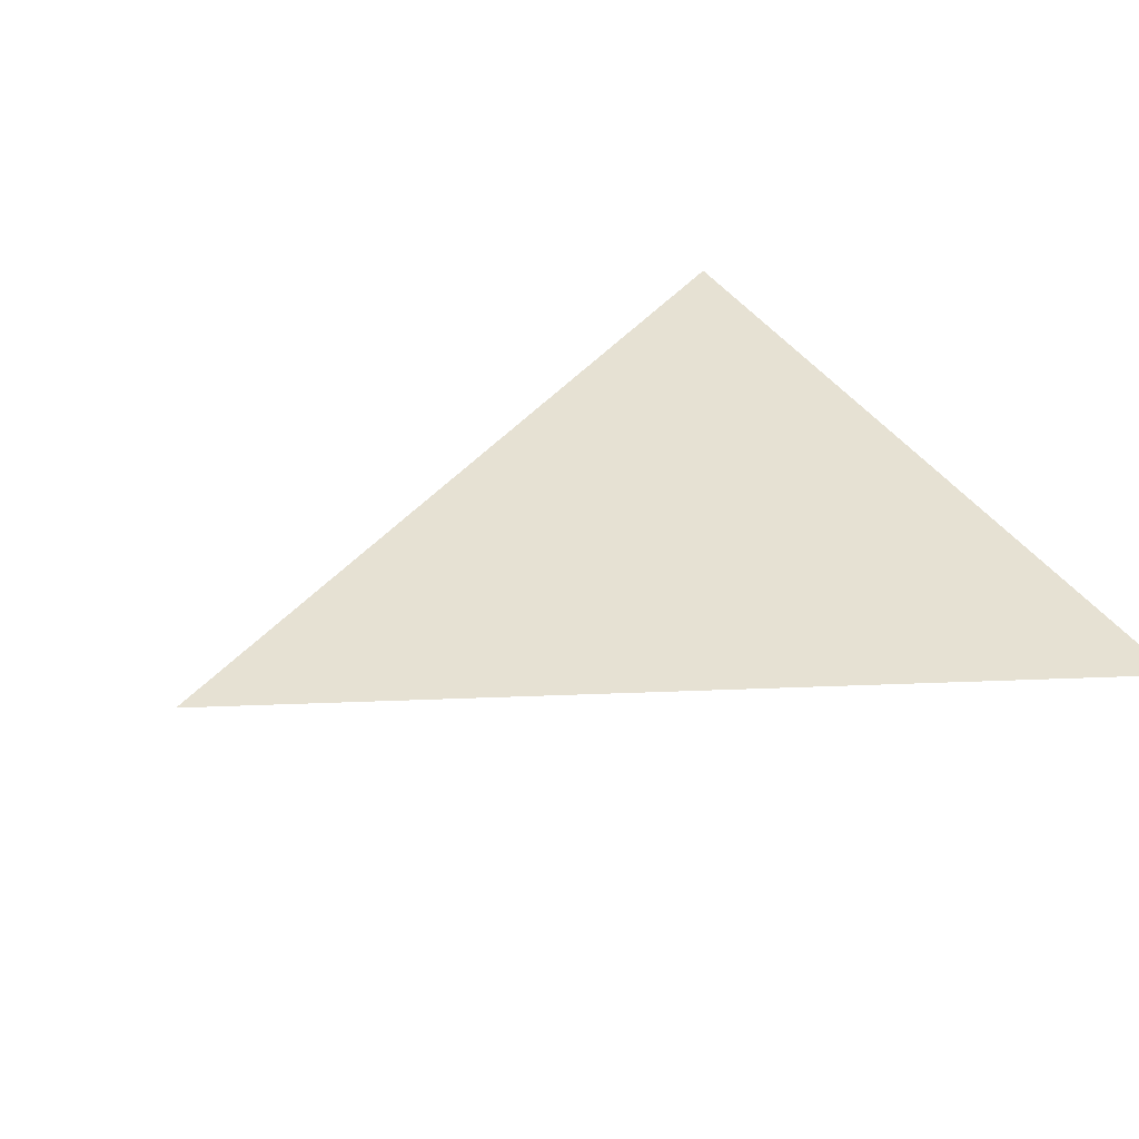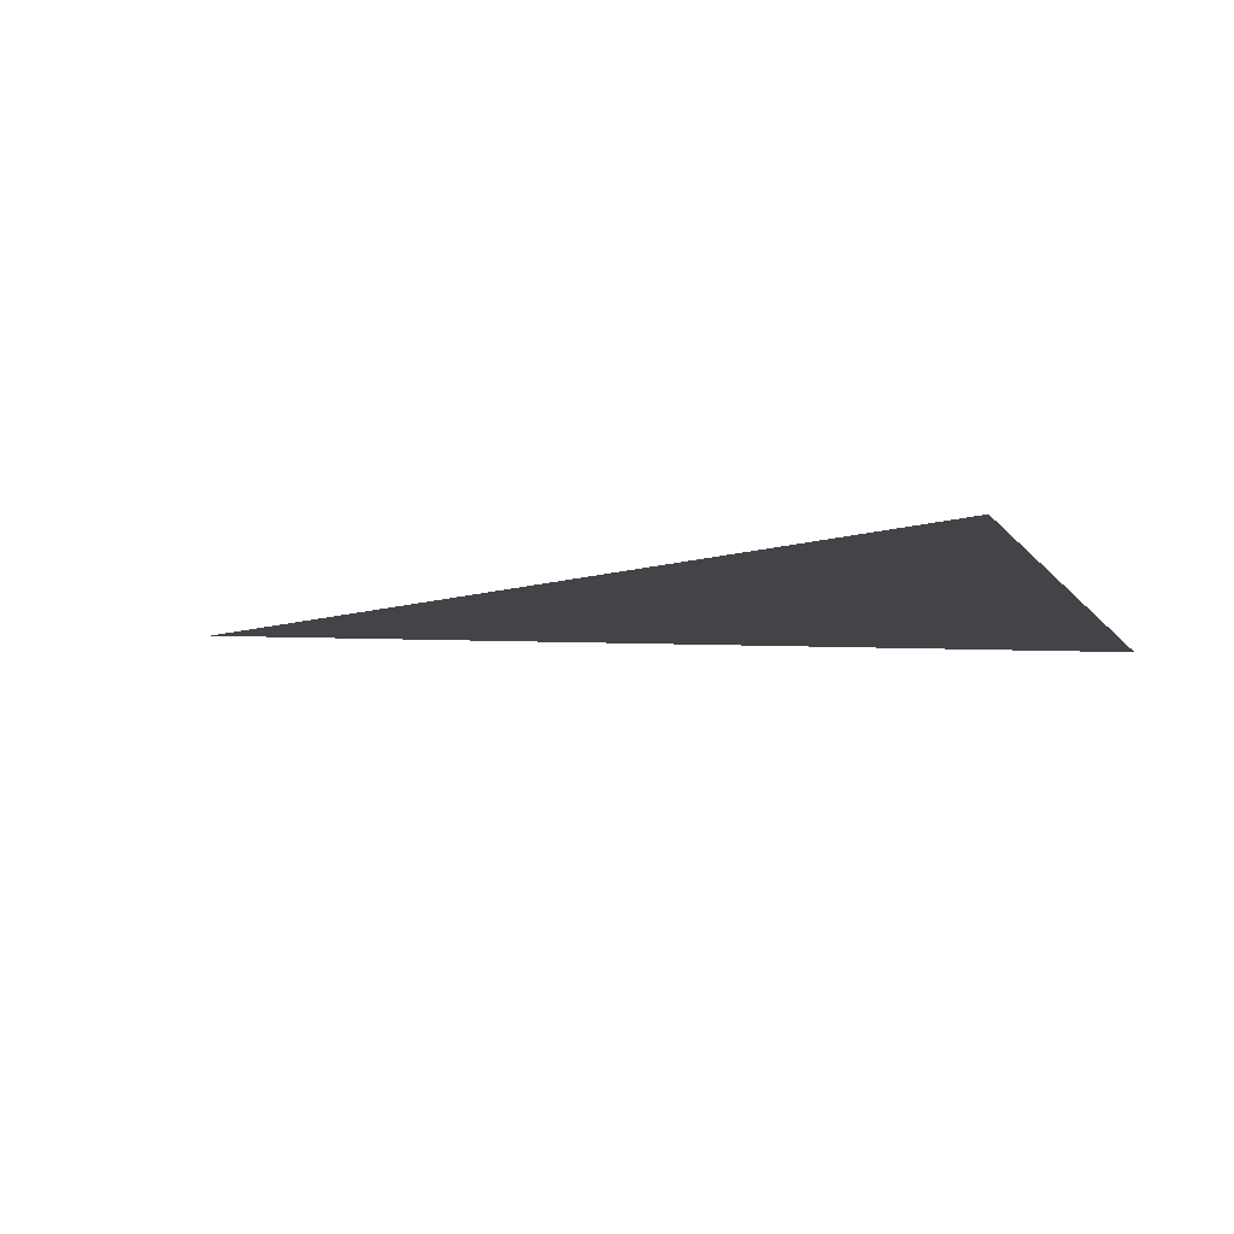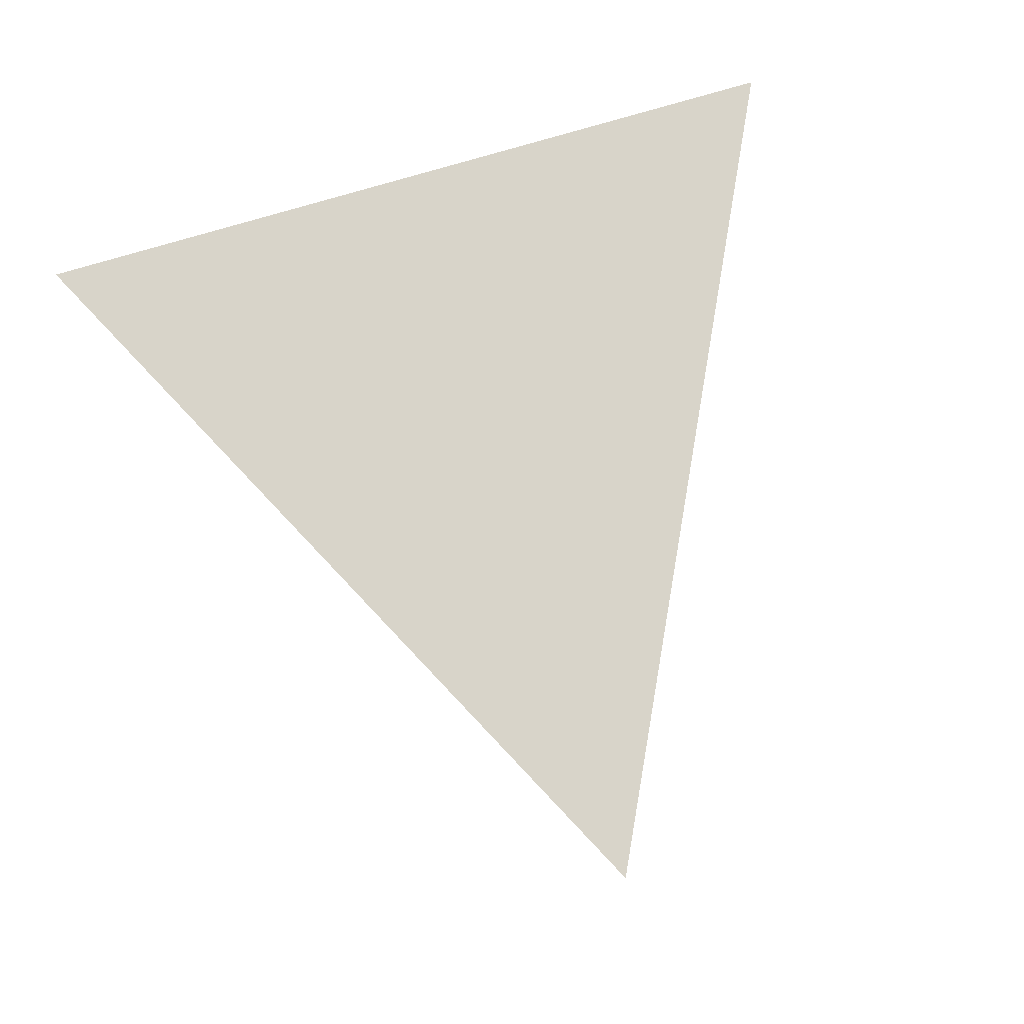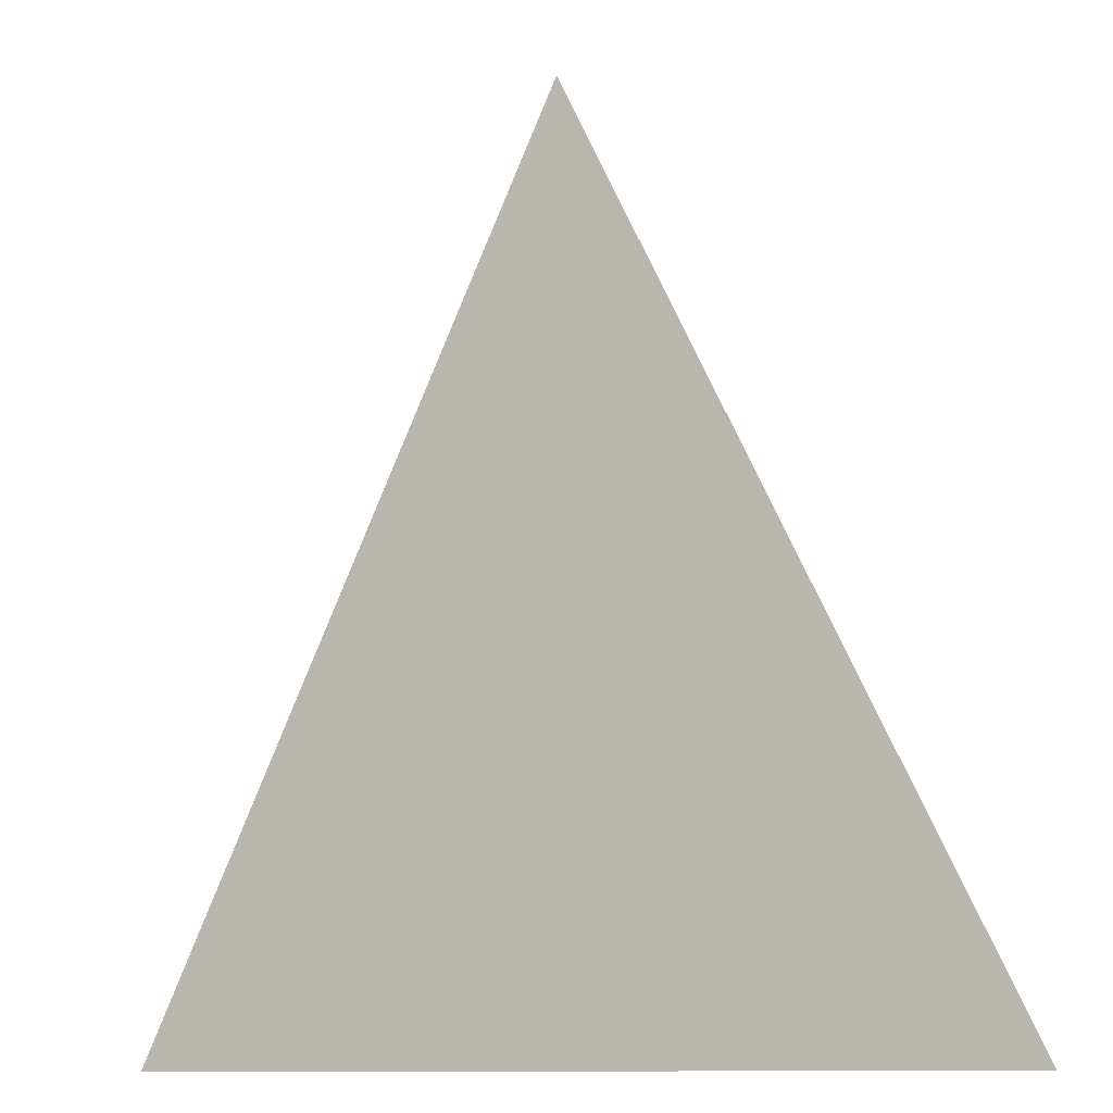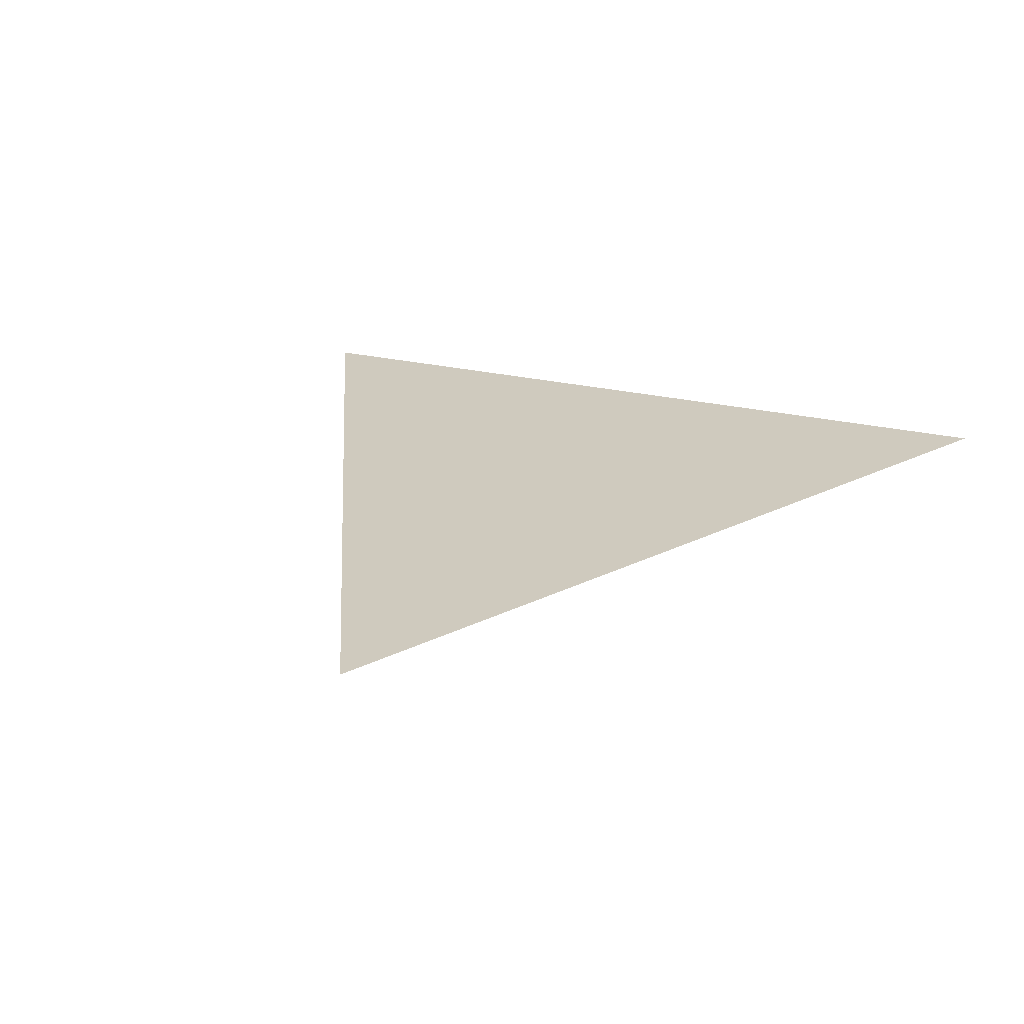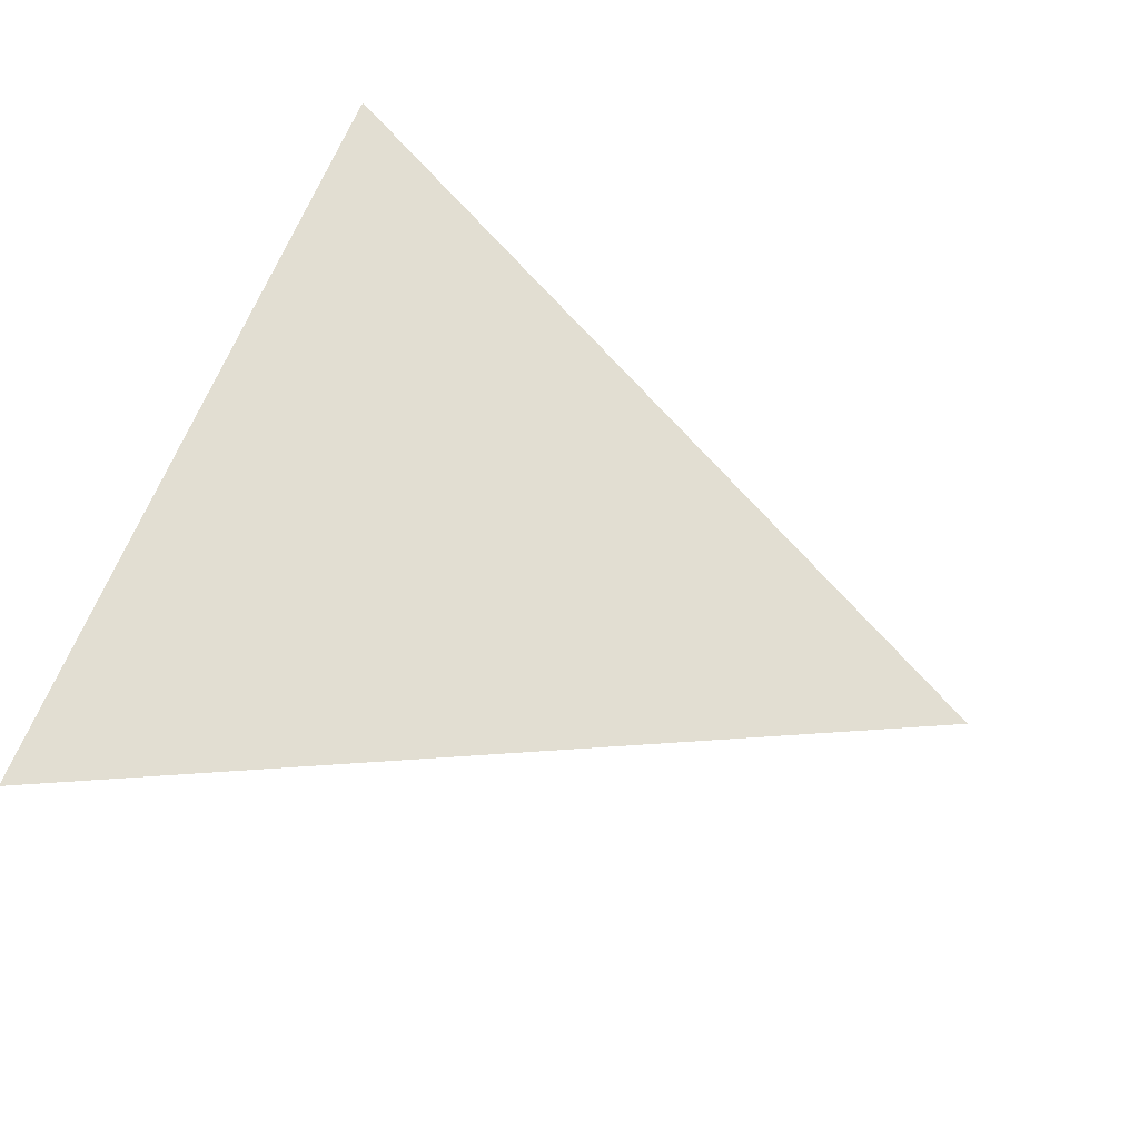
<metadata>
{"format":"obj","ext":"obj","renderer":"f3d","projection":"perspective","resolution":1024,"background":"white","views":[{"elev":38.6,"azim":-119.4,"up":"+Z"},{"elev":-7.9,"azim":-71.4,"up":"+Z"},{"elev":75.2,"azim":163.3,"up":"+Z"},{"elev":-10.7,"azim":29.9,"up":"+Y"},{"elev":23.2,"azim":-157.4,"up":"+Z"},{"elev":67.8,"azim":112.7,"up":"+Z"}]}
</metadata>
<code>
o Plane
v -1 -1 0
v 0 1 0
v 1 -1 0
f 1 3 2

</code>
